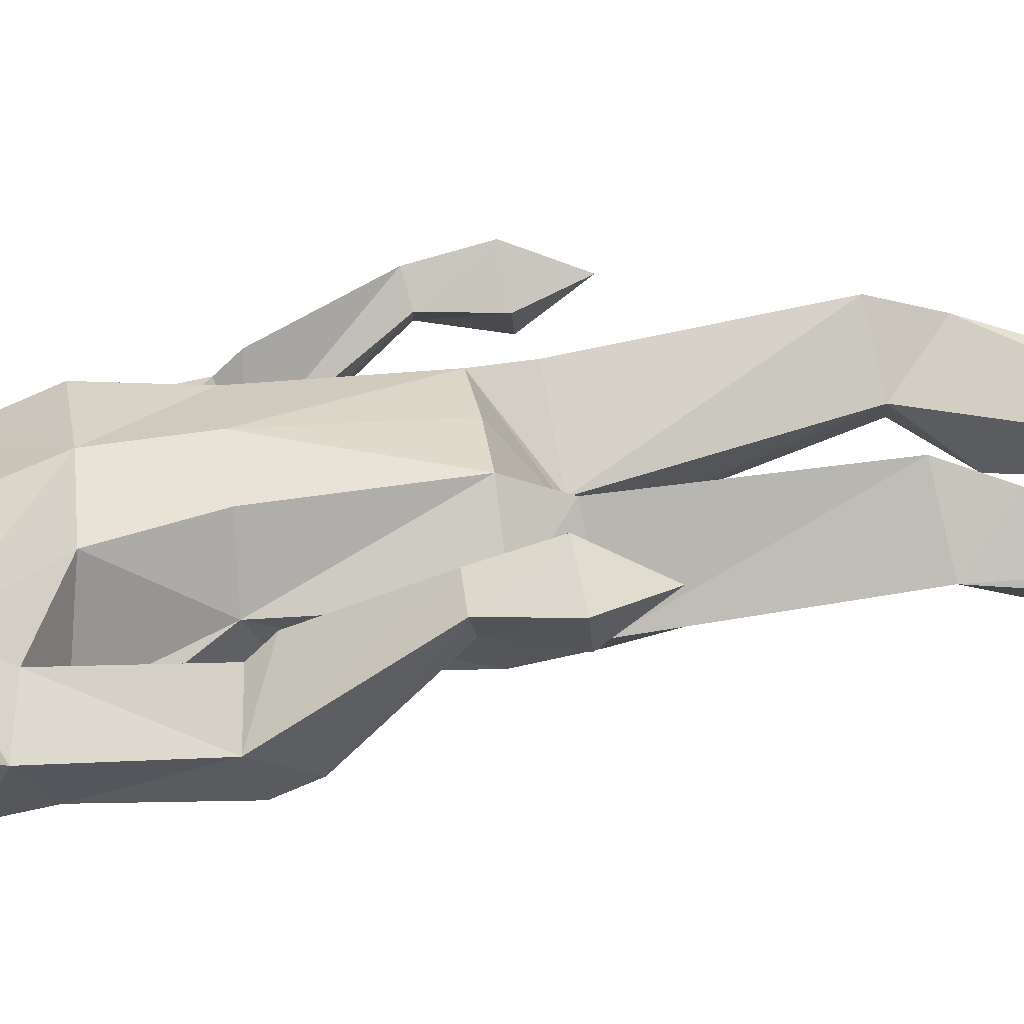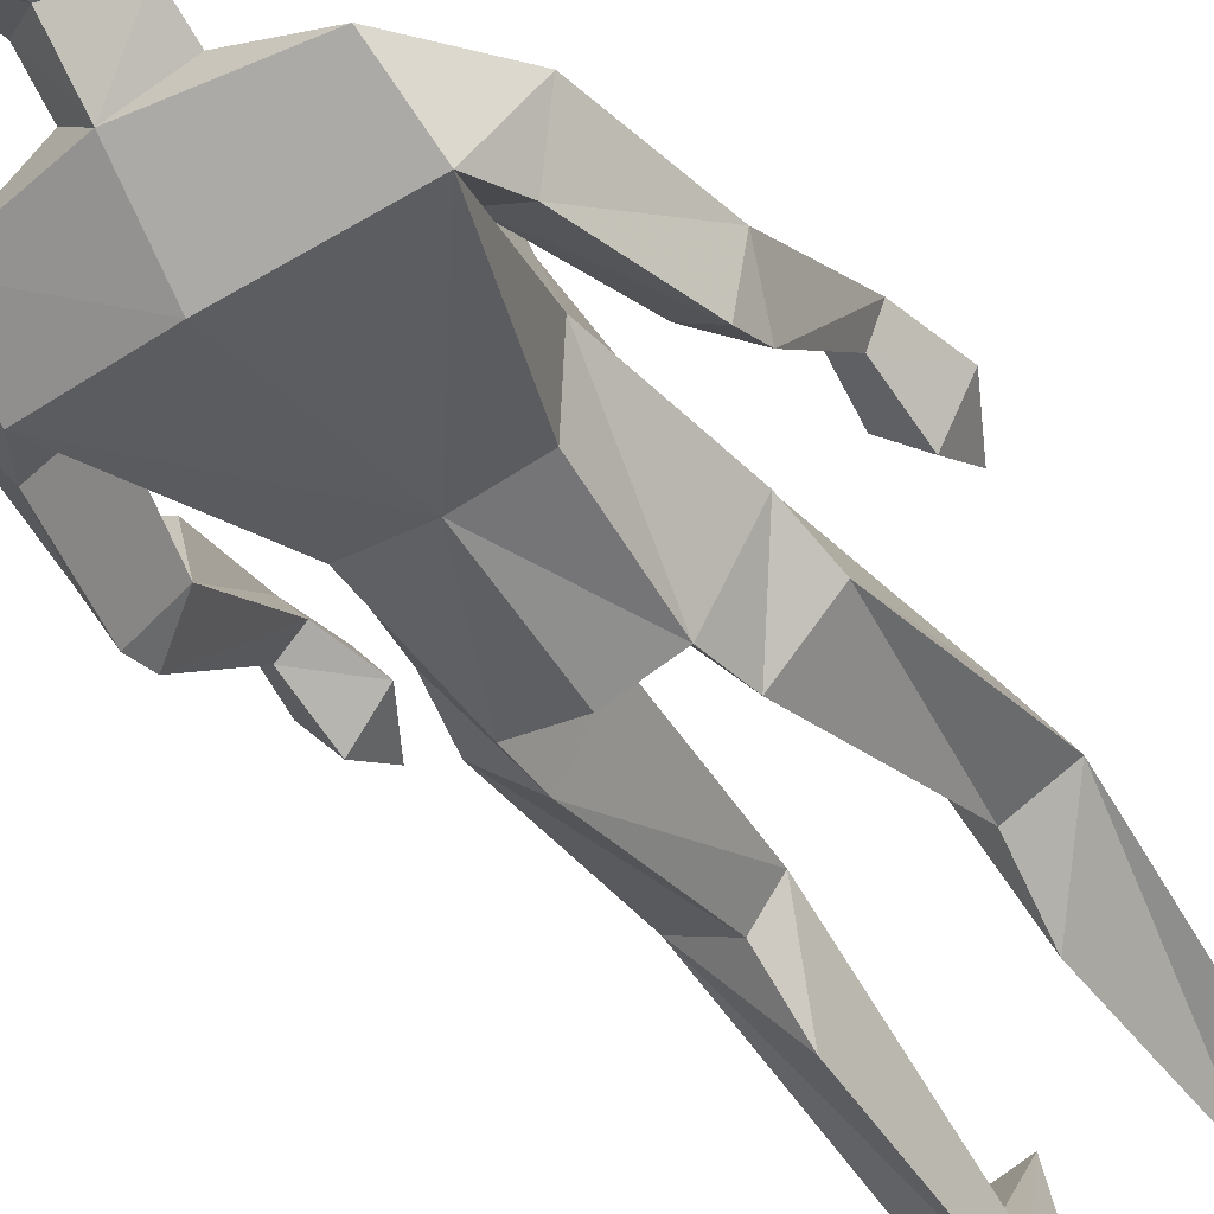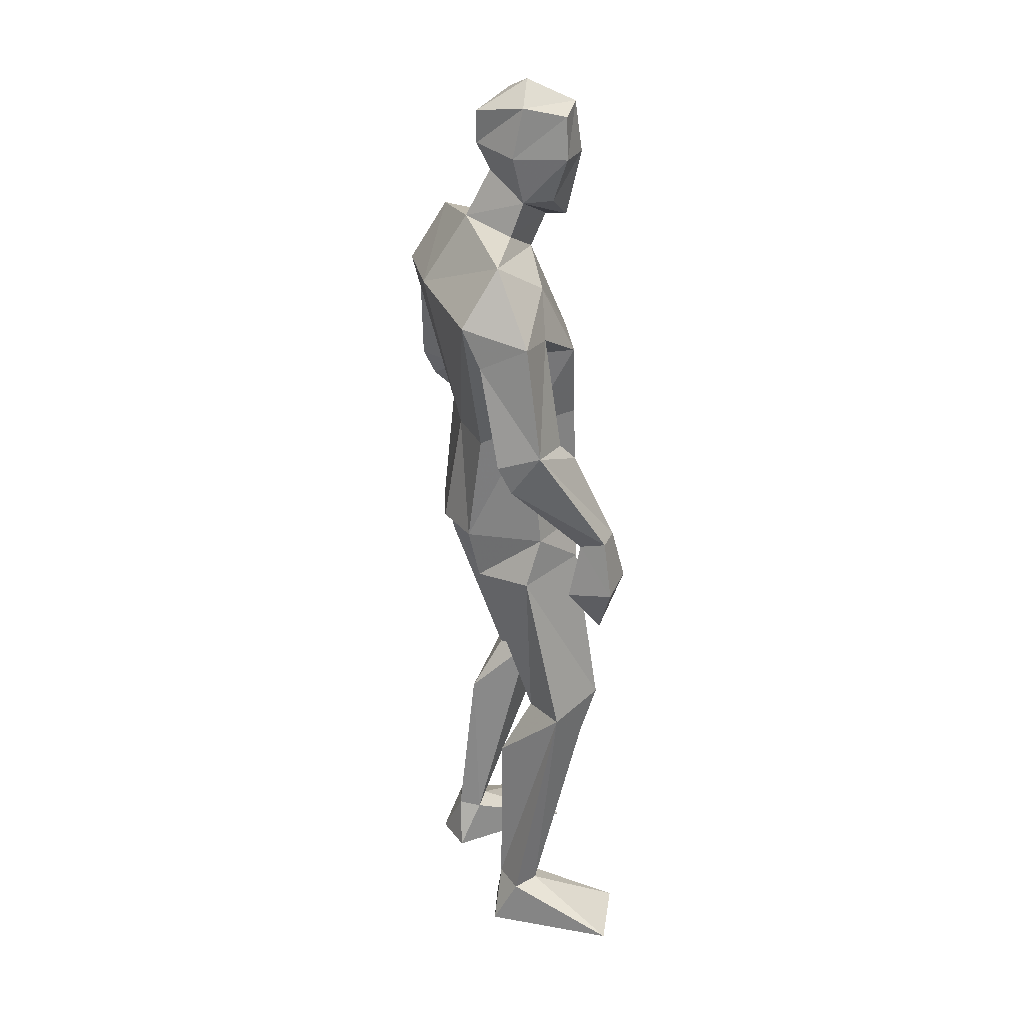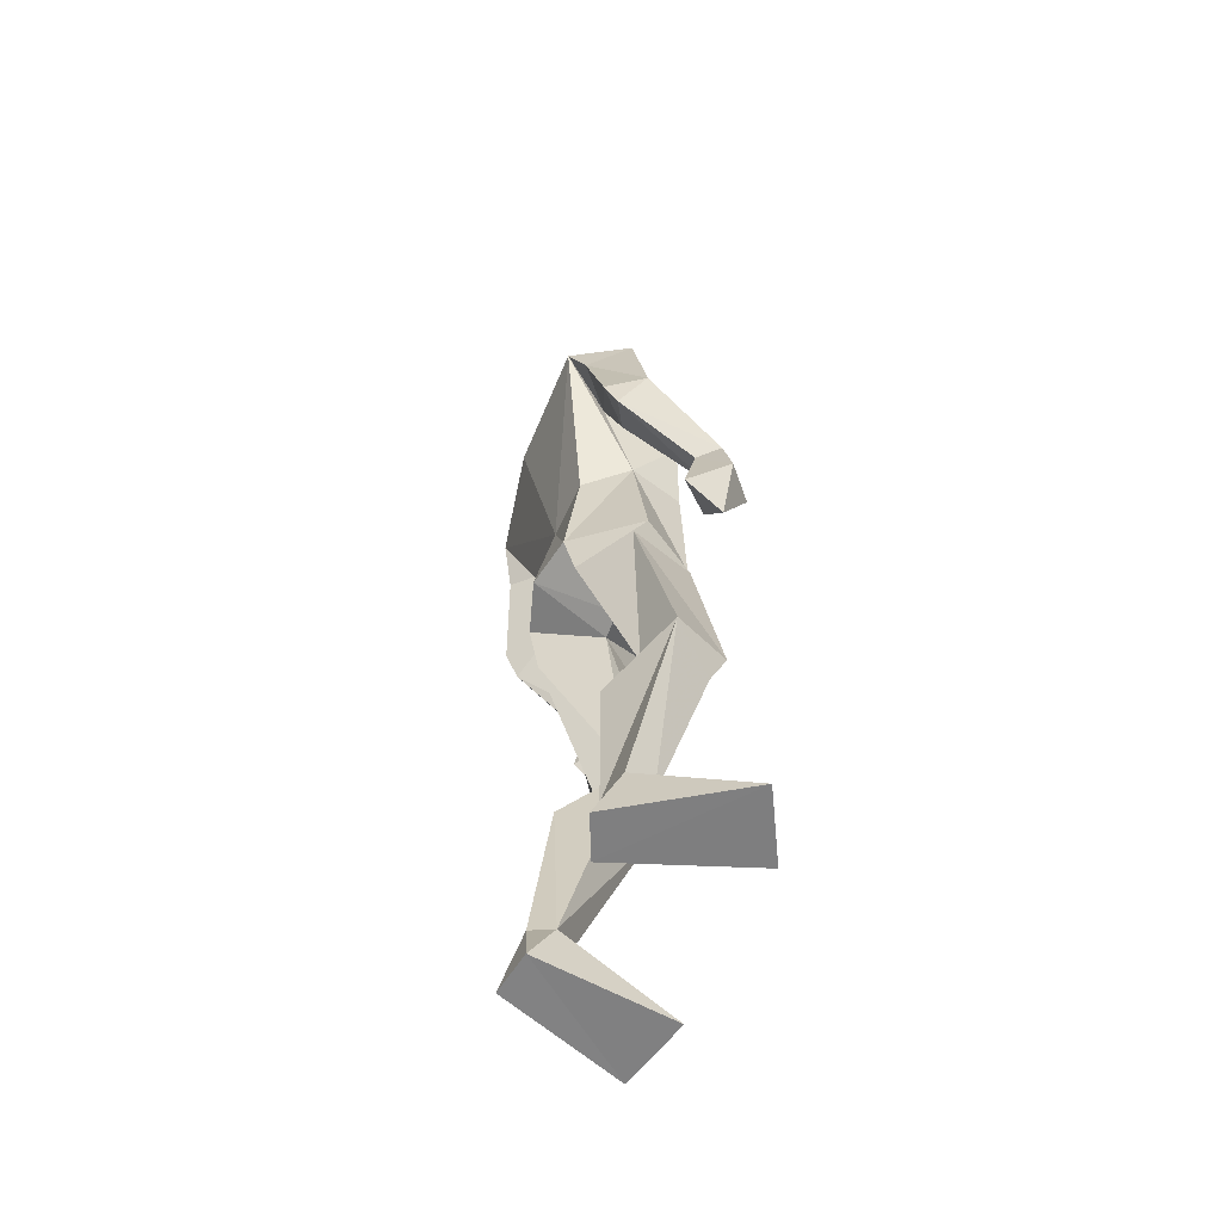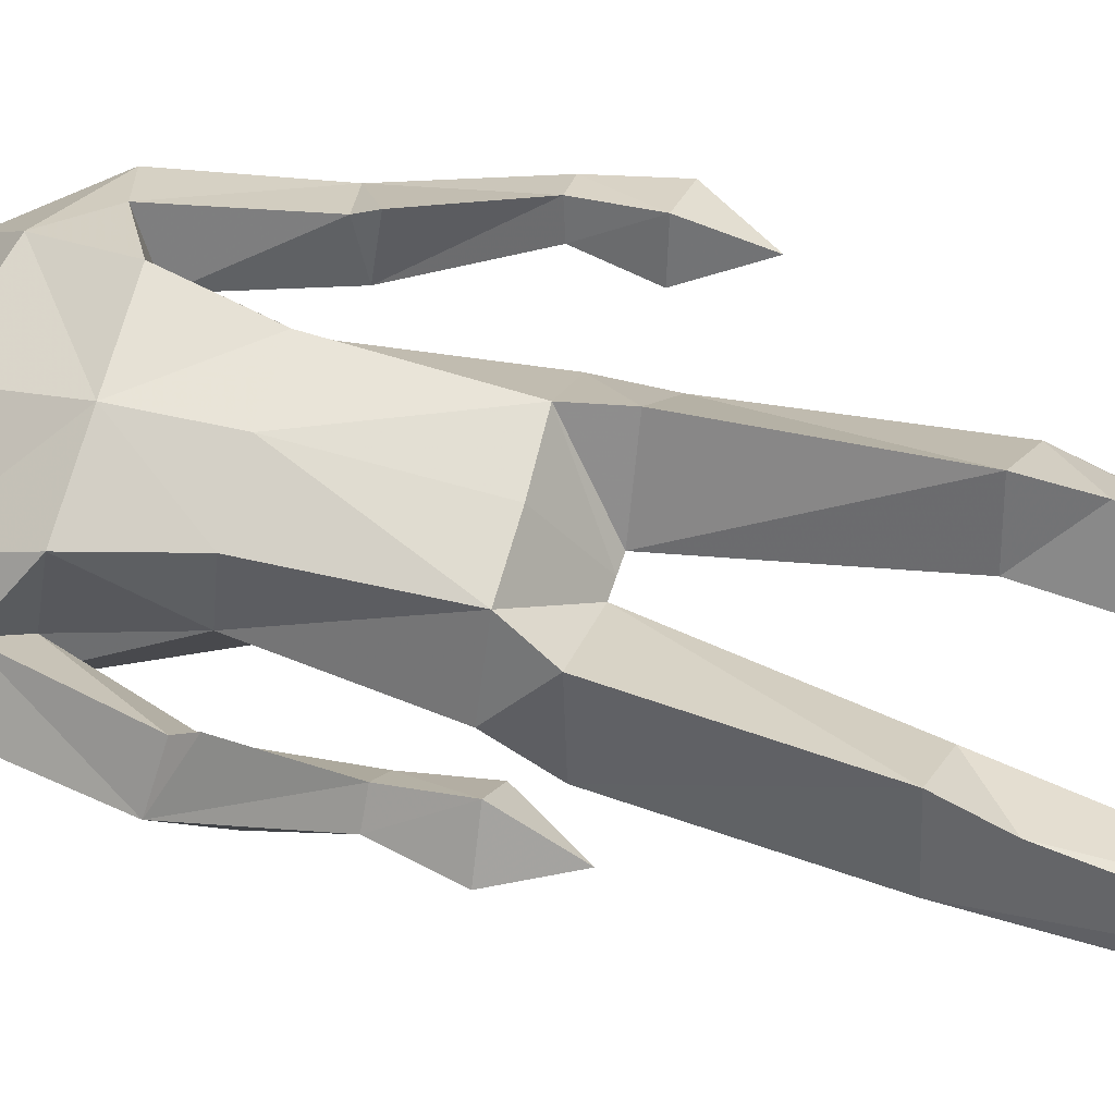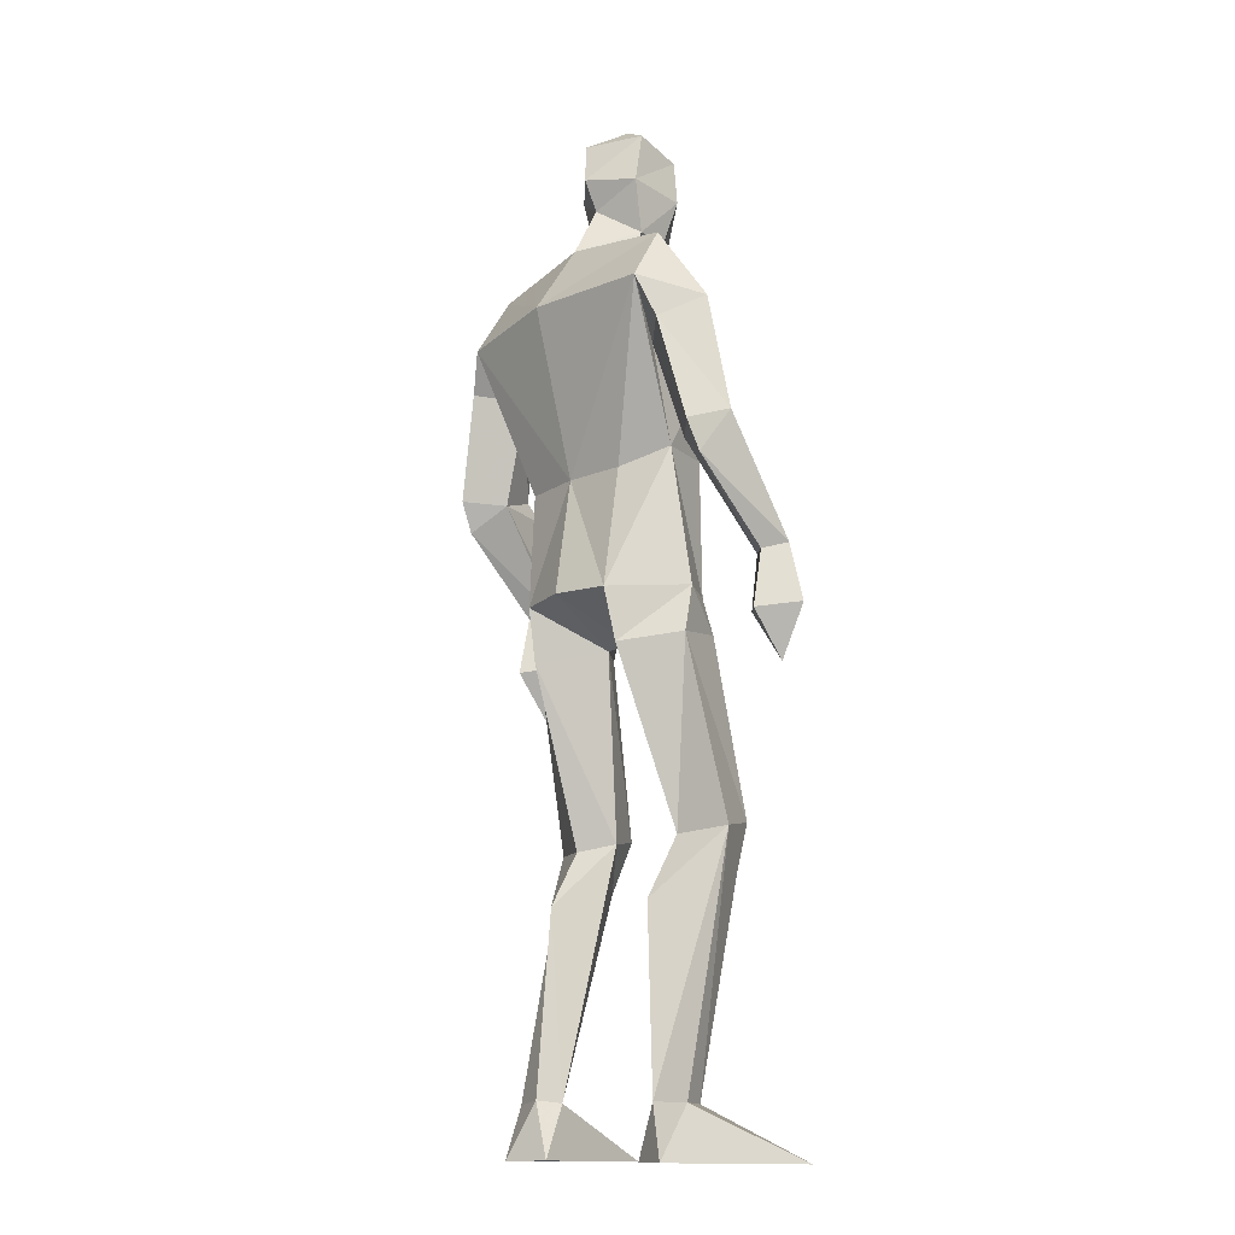
<metadata>
{"format":"obj","ext":"obj","renderer":"f3d","projection":"perspective","resolution":1024,"background":"white","views":[{"elev":31.3,"azim":-98.8,"up":"+Z"},{"elev":-48.3,"azim":-147.2,"up":"+Z"},{"elev":30.1,"azim":-106.5,"up":"+Y"},{"elev":-59.6,"azim":-109.0,"up":"+Y"},{"elev":68.4,"azim":-75.4,"up":"+Z"},{"elev":-13.2,"azim":-133.0,"up":"+Y"}]}
</metadata>
<code>
v -0.2347 -0.001129 0.2385
v -0.1697 0.6251 0.03308
v -0.206 0.6588 0.1929
v -0.1613 1.04 0.1482
v -0.06606 1.842 0.01113
v 0.009586 1.786 0.08212
v -0.00439 2.005 0.1959
v -0.05505 1.912 0.1139
v -0.06255 2.106 0.1411
v -0.07055 2.136 0.03776
v -0.005163 2.122 0.179
v 0.02048 2.039 -0.04267
v -0.06558 1.918 0.04042
v -0.07343 2.01 0.1404
v -0.07841 2.027 0.01184
v 0.007827 1.862 0.1159
v 0.02438 1.87 -0.06781
v -0.1854 0.1134 -0.05054
v -0.1464 0.001728 -0.05113
v -0.3869 -0.00113 0.1688
v -0.2589 0.1108 -0.03211
v -0.2384 0.002103 -0.08463
v -0.1637 0.4944 -0.04227
v -0.1182 0.6357 0.09762
v -0.2777 0.6357 0.06722
v -0.109 1.112 -0.1071
v -0.2284 1.018 0.001744
v -0.1181 1.001 -0.08406
v -0.1188 1.127 0.1611
v -0.2066 1.123 0.04308
v -0.218 0.5514 0.1495
v -0.1663 0.1097 -0.000154
v -0.2318 0.1086 0.02833
v 0.002317 1.111 -0.1359
v -0.03339 1.025 0.03433
v -0.3424 1.345 -0.06953
v -0.3017 1.183 0.1323
v -0.3342 1.196 0.1778
v -0.2991 1.388 0.09475
v -0.3362 1.409 -0.09867
v -0.3737 1.438 -0.01234
v -0.2426 1.663 0.03877
v -0.2996 1.425 0.05866
v -0.4088 1.07 0.1498
v -0.3533 0.9576 0.1447
v -0.3463 1.18 0.09595
v -0.2836 1.066 0.1335
v -0.3512 1.056 0.06778
v -0.3789 1.194 0.1434
v -0.3327 1.079 0.2087
v -0.2656 1.396 -0.03283
v -0.2767 1.629 -0.1212
v -0.1745 1.757 0.05212
v -0.328 1.683 -0.02952
v -0.1907 1.612 -0.04841
v -0.1658 1.418 0.02634
v -0.2484 1.717 -0.1541
v 0.00897 1.358 -0.09133
v -0.1624 1.591 0.1331
v -0.1252 1.417 0.1485
v -0.1212 1.361 -0.07865
v -0.2238 1.838 -0.06513
v 0.2827 -0.000641 0.1563
v 0.1233 -0.000605 0.2069
v 0.07287 0.6332 0.098
v 0.1341 0.6176 0.04339
v 0.1437 0.6522 0.2072
v 0.2258 1.006 0.01948
v 0.1388 1.355 -0.07418
v 0.1163 1.106 -0.1071
v 0.09862 1.838 0.02526
v 0.05964 2.108 0.1541
v 0.005399 2.178 0.06938
v 0.01887 2.113 -0.04293
v 0.08806 2.14 0.05471
v 0.0189 1.975 -0.01243
v 0.1061 2.031 0.03138
v 0.07465 2.013 0.1562
v 0.06721 1.914 0.1266
v 0.002506 1.857 0.1634
v 0.09316 1.92 0.05648
v 0.06901 0.004392 -0.0918
v 0.1801 0.1096 -0.06074
v 0.08669 0.1129 -0.03446
v 0.1644 0.002535 -0.1142
v 0.2348 0.6216 0.09647
v 0.2105 1.113 0.04764
v 0.1256 0.9943 -0.08195
v 0.121 1.126 0.161
v 0.1417 1.034 0.154
v 0.1467 0.1083 -0.002227
v 0.1582 0.54 0.1647
v 0.1214 0.4994 -0.03711
v 0.111 0.1187 -0.08217
v 0.02793 1.021 0.03281
v 0.00258 1.123 0.1634
v -0.002753 1.023 0.03377
v 0.3603 1.321 -0.06457
v 0.319 1.366 0.09925
v 0.3579 1.662 -0.02083
v 0.221 1.591 -0.03248
v 0.3015 1.61 -0.1112
v 0.281 1.643 0.0504
v 0.321 1.404 0.06288
v 0.3377 1.055 0.2123
v 0.352 0.9328 0.1479
v 0.2877 1.045 0.1373
v 0.413 1.043 0.1529
v 0.3542 1.031 0.07121
v 0.3892 1.168 0.147
v 0.3559 1.155 0.09985
v 0.3447 1.172 0.1815
v 0.3115 1.16 0.1363
v 0.2853 1.374 -0.02774
v 0.3552 1.385 -0.09476
v 0.3944 1.414 -0.009265
v 0.1732 1.583 0.1544
v 0.2088 1.736 0.0729
v 0.2537 1.689 -0.1425
v 0.2507 1.818 -0.05775
v 0.1353 1.412 0.1546
v 0.1816 1.41 0.03488
v 0.000219 1.582 0.165
v 0.004605 1.414 0.1721
v 0.02864 1.719 -0.1701
f 20 1 33
f 27 28 2
f 27 2 25
f 28 35 24
f 28 24 2
f 35 4 3
f 35 3 24
f 4 27 3
f 3 27 25
f 61 58 26
f 26 58 34
f 5 62 6
f 6 62 53
f 7 14 8
f 7 8 80
f 11 9 14
f 11 14 7
f 73 10 11
f 11 10 9
f 74 10 73
f 10 74 12
f 10 12 15
f 15 12 76
f 15 76 13
f 14 15 13
f 14 13 8
f 9 10 15
f 9 15 14
f 8 13 80
f 80 13 16
f 5 17 62
f 13 76 17
f 13 17 5
f 16 13 5
f 16 5 6
f 32 19 18
f 21 20 33
f 32 1 19
f 22 20 21
f 18 19 22
f 33 1 32
f 18 22 21
f 22 19 20
f 20 19 1
f 2 23 25
f 24 23 2
f 25 31 3
f 3 31 24
f 30 26 28
f 30 28 27
f 35 28 26
f 29 30 4
f 4 30 27
f 29 4 35
f 24 31 32
f 32 31 33
f 31 25 33
f 33 25 21
f 23 24 32
f 23 32 18
f 25 23 18
f 25 18 21
f 26 34 35
f 35 34 97
f 96 29 35
f 96 35 97
f 36 51 37
f 36 37 46
f 41 36 49
f 49 36 46
f 39 41 38
f 38 41 49
f 51 39 38
f 51 38 37
f 54 52 41
f 41 52 40
f 52 55 40
f 40 55 51
f 42 54 41
f 42 41 43
f 55 42 43
f 55 43 51
f 44 45 50
f 50 45 47
f 48 45 44
f 47 45 48
f 49 46 44
f 44 46 48
f 46 37 47
f 46 47 48
f 38 49 50
f 50 49 44
f 37 38 50
f 37 50 47
f 43 39 51
f 41 39 43
f 51 36 40
f 40 36 41
f 55 59 42
f 42 59 53
f 55 52 57
f 62 57 54
f 54 57 52
f 53 62 54
f 53 54 42
f 60 56 29
f 29 56 30
f 55 57 56
f 56 57 61
f 59 55 56
f 59 56 60
f 57 125 58
f 57 58 61
f 123 59 60
f 123 60 124
f 124 60 29
f 124 29 96
f 6 53 123
f 123 53 59
f 56 61 26
f 56 26 30
f 62 17 125
f 62 125 57
f 63 91 64
f 88 68 66
f 66 68 86
f 95 88 65
f 65 88 66
f 90 95 67
f 67 95 65
f 68 90 67
f 68 67 86
f 58 69 70
f 58 70 34
f 120 71 6
f 120 6 118
f 78 7 79
f 79 7 80
f 72 11 78
f 78 11 7
f 75 73 11
f 75 11 72
f 74 73 75
f 74 75 12
f 12 75 77
f 12 77 76
f 76 77 81
f 77 78 81
f 81 78 79
f 75 72 77
f 77 72 78
f 81 79 80
f 81 80 16
f 71 120 17
f 76 81 17
f 17 81 71
f 81 16 71
f 71 16 6
f 84 94 82
f 83 91 63
f 84 82 64
f 85 83 63
f 94 85 82
f 91 84 64
f 94 83 85
f 82 85 63
f 82 63 64
f 66 86 93
f 65 66 93
f 86 67 92
f 67 65 92
f 70 87 88
f 88 87 68
f 95 70 88
f 87 89 90
f 87 90 68
f 89 95 90
f 92 65 84
f 92 84 91
f 86 92 91
f 86 91 83
f 65 93 84
f 84 93 94
f 93 86 94
f 94 86 83
f 34 70 95
f 34 95 97
f 89 96 97
f 89 97 95
f 114 98 113
f 113 98 111
f 98 116 110
f 98 110 111
f 116 99 112
f 116 112 110
f 99 114 112
f 112 114 113
f 102 100 116
f 102 116 115
f 101 102 115
f 101 115 114
f 100 103 116
f 116 103 104
f 103 101 104
f 104 101 114
f 108 105 106
f 105 107 106
f 109 108 106
f 107 109 106
f 111 110 108
f 111 108 109
f 113 111 107
f 107 111 109
f 110 112 105
f 110 105 108
f 112 113 105
f 105 113 107
f 104 114 99
f 116 104 99
f 114 115 98
f 115 116 98
f 101 103 117
f 103 118 117
f 101 119 102
f 119 120 100
f 119 100 102
f 120 118 100
f 100 118 103
f 122 121 89
f 122 89 87
f 119 101 122
f 119 122 69
f 101 117 122
f 122 117 121
f 125 119 58
f 58 119 69
f 117 123 121
f 121 123 124
f 121 124 89
f 89 124 96
f 118 6 123
f 118 123 117
f 69 122 70
f 70 122 87
f 17 120 125
f 125 120 119

</code>
